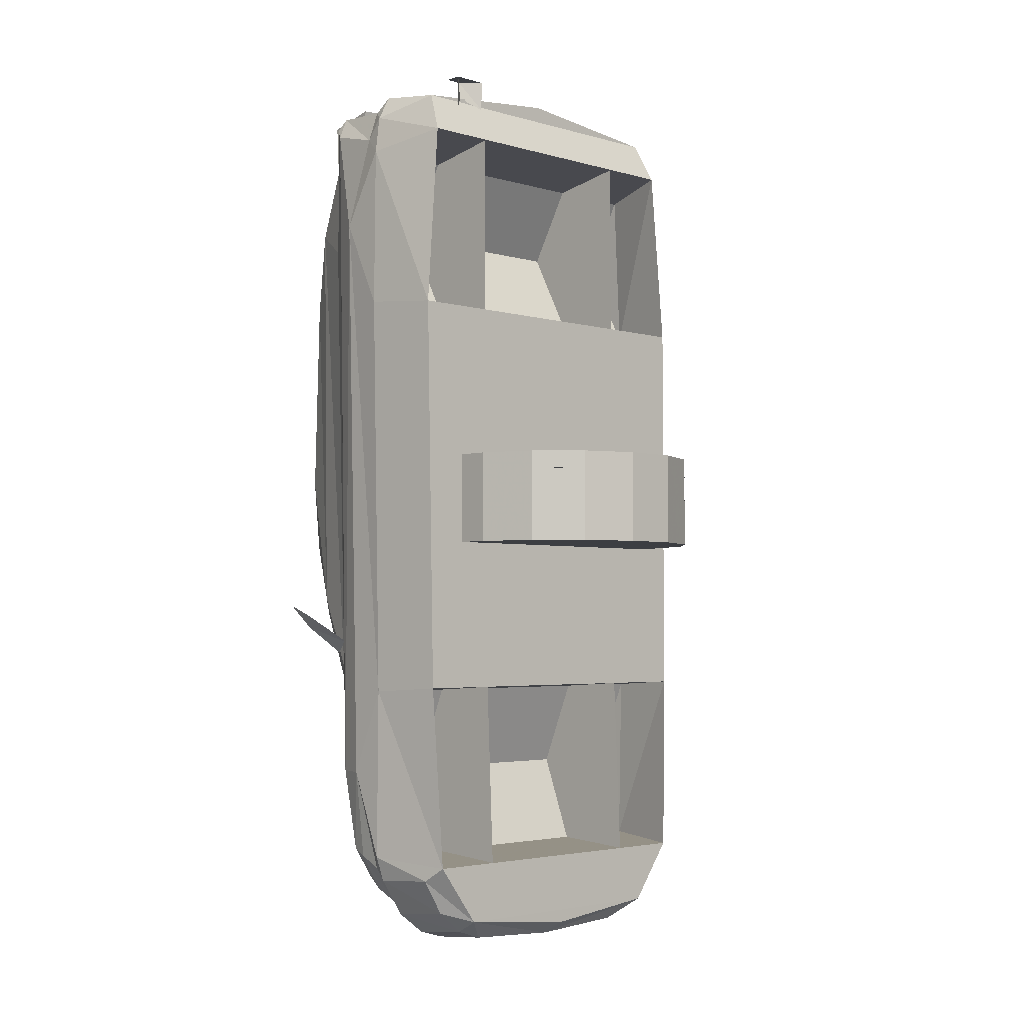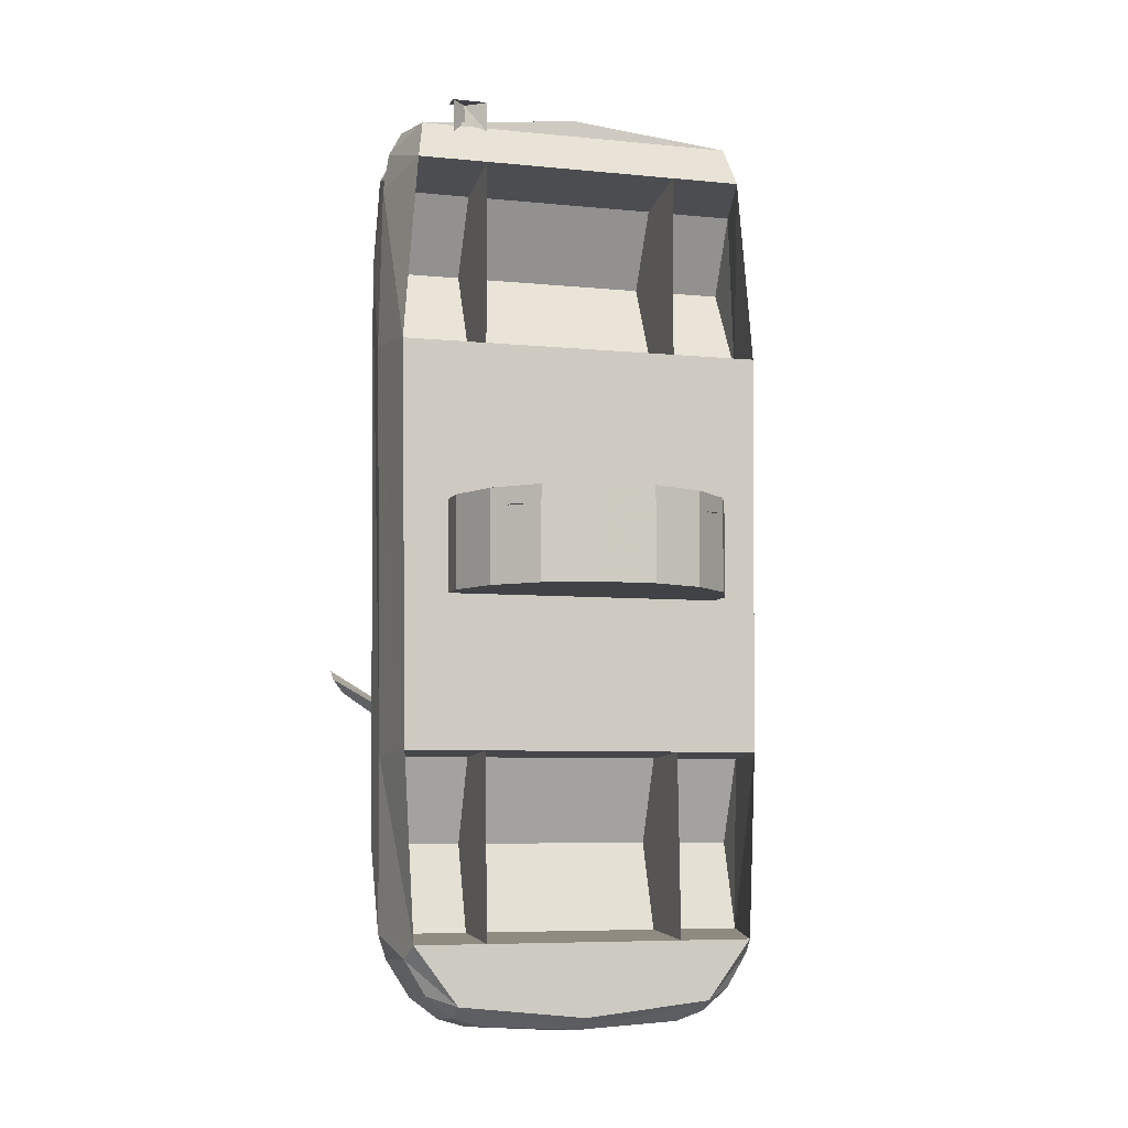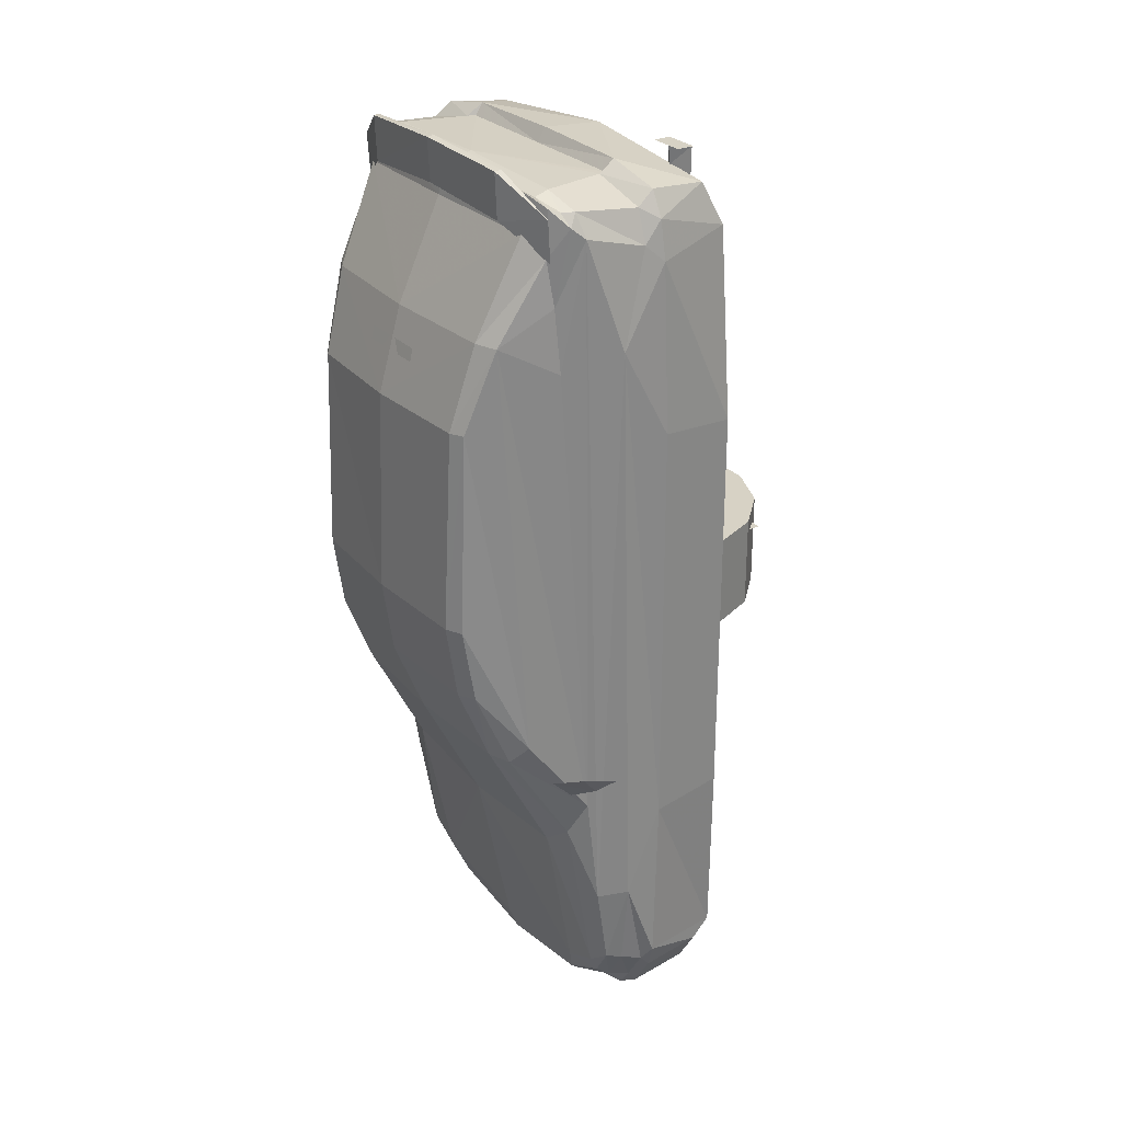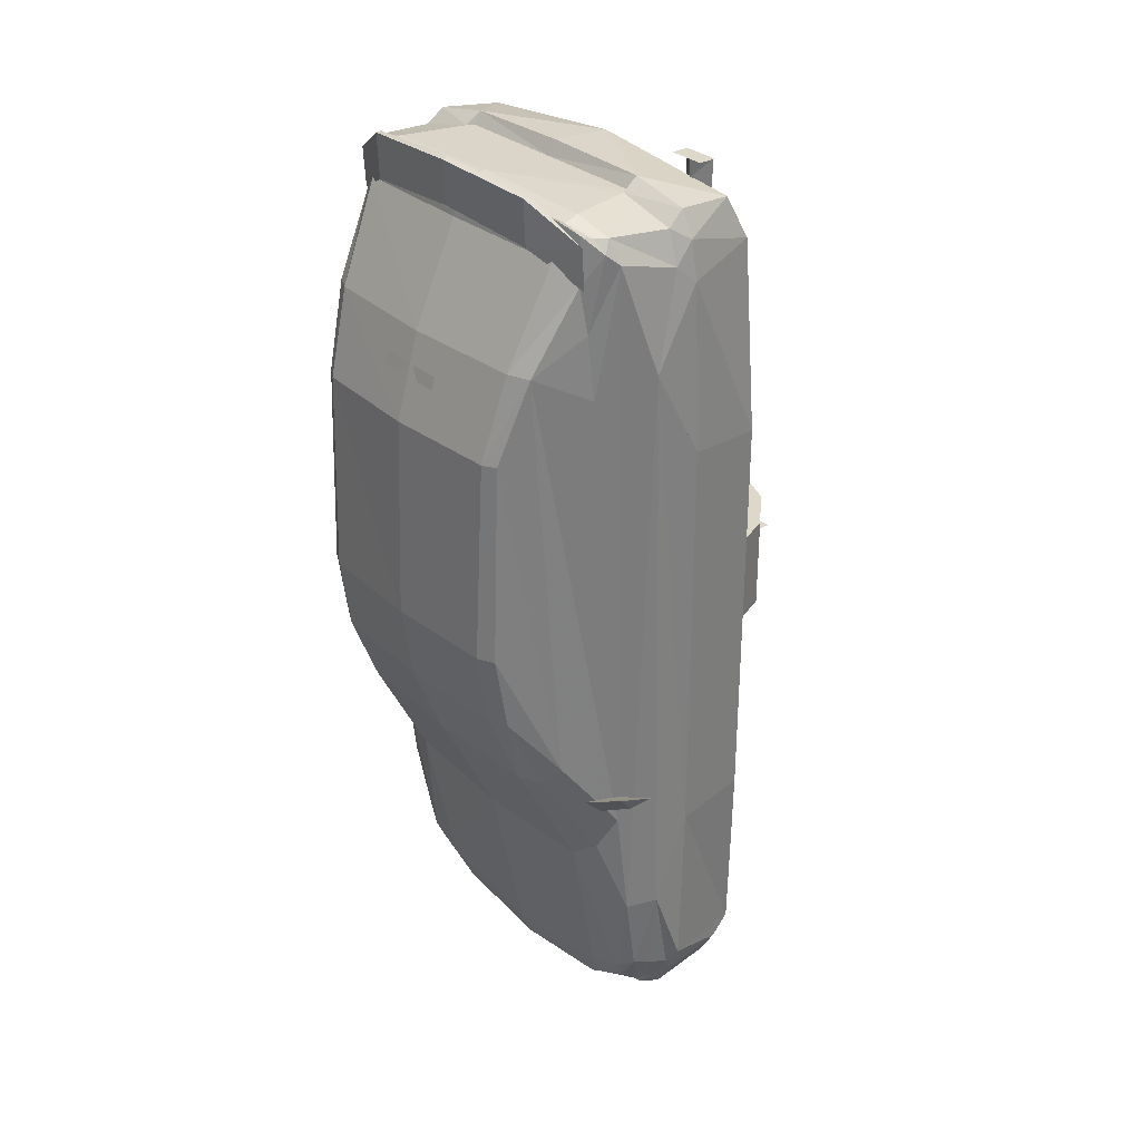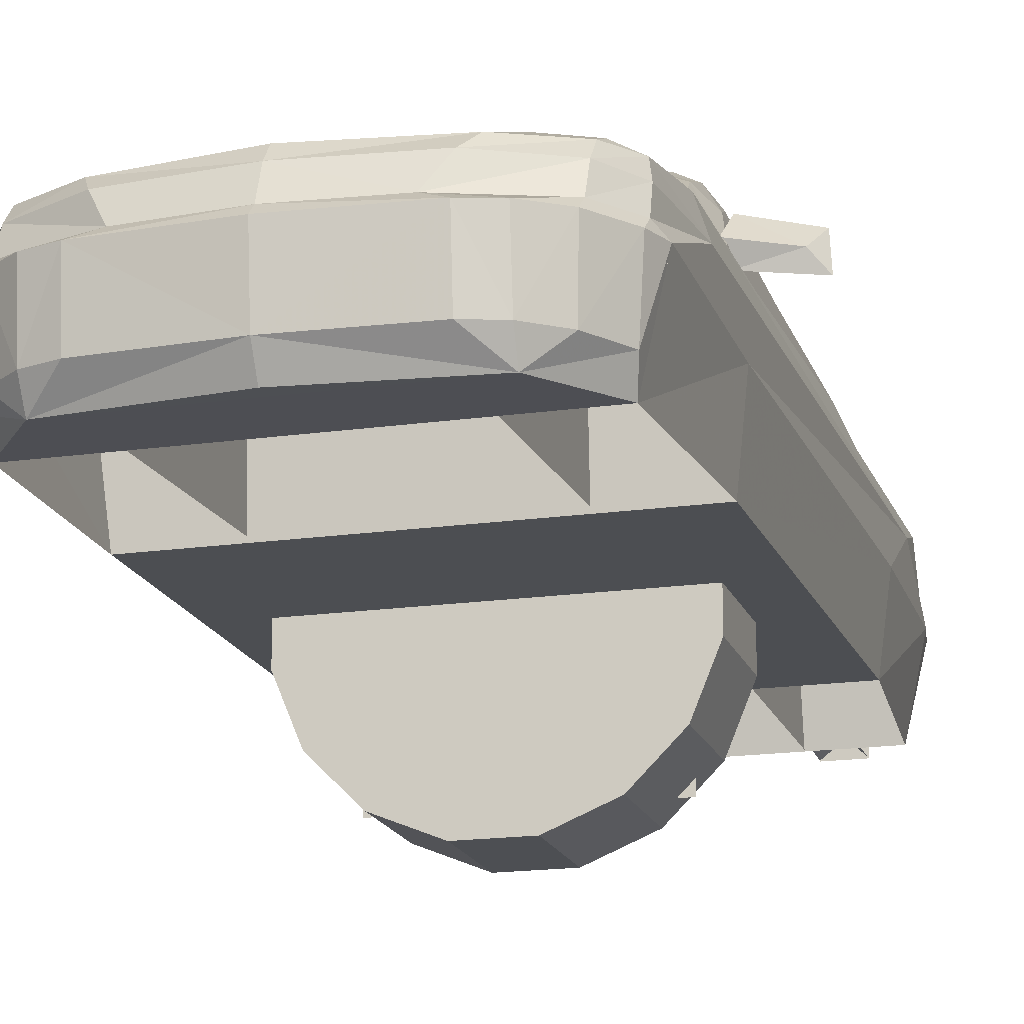
<metadata>
{"format":"obj","ext":"obj","renderer":"f3d","projection":"perspective","resolution":1024,"background":"white","views":[{"elev":-3.4,"azim":-44.1,"up":"+Z"},{"elev":-6.5,"azim":-16.6,"up":"+Z"},{"elev":27.6,"azim":-123.7,"up":"+Z"},{"elev":31.0,"azim":-129.7,"up":"+Z"},{"elev":-17.6,"azim":-164.2,"up":"+Y"}]}
</metadata>
<code>
v  -11.03 78.23 85.3
v  10.53 79.17 81.53
v  -11.03 79.17 81.53
v  10.53 78.23 85.3
v  -39.87 5.867 127.5
v  -35.43 9.667 132.2
v  -29.53 5.8 128.7
v  -39.87 5.667 137.6
v  -35.43 10.3 137.6
v  -29.4 5.567 137.6
v  -40.17 5.4 137.6
v  -29.33 10.6 137.6
v  -40.17 10.6 137.6
v  -29.33 5.4 137.6
v  -48.1 57.13 116.5
v  0 64.63 127.3
v  -48.1 57.8 128.5
v  0 65.27 140.1
v  -32 63.83 138.4
v  -32.03 63.23 124.9
v  32.03 63.23 124.9
v  32 63.83 138.4
v  48.1 56.97 116.5
v  48.1 57.67 128.5
v  -32.3 61.83 138.6
v  0 63.2 140.3
v  32.53 61.83 138.3
v  0 63.77 127.8
v  0 58.5 127.4
v  -1.567 58.57 131.6
v  1.4 64.17 138.7
v  -1.567 64.17 138.7
v  1.4 58.57 131.6
v  -63.37 51.83 -41.2
v  -50.17 51.6 -50.07
v  -67.17 47.57 -37.4
v  -51.2 58.57 -42.9
v  -66.1 57.73 -34.13
v  -51.3 46.8 -46.37
v  51.2 58.57 -42.9
v  66.1 57.73 -34.13
v  63.37 51.83 -41.2
v  50.17 51.6 -50.07
v  67.17 47.57 -37.4
v  51.3 46.8 -46.37
v  -53.57 49.5 123.3
v  -51.47 52.9 126.3
v  -48.4 56.03 104
v  -49.77 54.97 85.37
v  -52.53 47.17 -54.27
v  -54.13 44.27 -87.83
v  -54.43 27.67 -118.3
v  -56.83 24.97 -114.4
v  -57.17 34.97 -87.93
v  -54.1 34.97 -114.9
v  -51.7 -0.7 -116.2
v  -53.07 5.967 -120.6
v  -54.43 24.7 -121.9
v  -55.43 31.97 118.8
v  -57.53 39.53 90.87
v  -57.17 26.57 113.8
v  -55.4 26.93 125.2
v  -51.23 3 118.2
v  -48.83 8.767 130.5
v  -32 39 -131
v  -50 50.63 130
v  -47.77 53.83 129.9
v  -52.07 31.97 128.4
v  -33.9 31.93 132.8
v  -38.27 51.27 133.1
v  -42.83 70.7 93.83
v  -46.6 57.43 117.2
v  -53.07 40.03 -112.9
v  -37.73 52.1 -72.47
v  -42.2 68.03 -36.77
v  -35.33 70.77 -36.77
v  -36.2 42.33 -122
v  -57.17 24.07 -61.67
v  -58.53 25.5 64.07
v  -54.43 1 -60.2
v  -55.8 2.233 61.97
v  -47.2 50.87 -65.3
v  -38.6 78.87 69.17
v  -38.6 80.93 8.733
v  -39.3 77.43 -13.77
v  -47.27 27.33 -129.5
v  -47.27 34.97 -126.2
v  -47.27 39.7 -122.1
v  -47.43 41.97 -117.1
v  -46.13 56.63 130.8
v  -39.5 58.9 133.5
v  -38.93 55.97 132
v  -51.4 26.93 132.5
v  -33.4 26.93 136.1
v  -38.4 -0.767 -134
v  -46.6 5.967 -131.2
v  -38.6 5.967 -137.7
v  -47.27 24.33 -133.2
v  -38.6 24.17 -139.7
v  -24.4 26.83 -139.2
v  -29.2 34.97 -135.4
v  -33.97 80.17 -13.77
v  -33.63 83.47 8.733
v  -34.63 81.07 69.17
v  -36.8 73.77 94.27
v  -39.53 60.5 122.8
v  -32.93 29.57 132.8
v  -30.37 5.967 -140.4
v  -30.37 24.17 -142.1
v  0 26.8 -141.5
v  0 34.97 -138.5
v  0 39.2 -135.1
v  0 42.33 -127.4
v  0 53.47 -74.07
v  0 72.47 -36.77
v  0 81.87 -13.77
v  0 85.17 8.733
v  0 82.97 69.17
v  0 75.7 94.27
v  0 62.1 123.5
v  0 60.27 134.5
v  0 57 133
v  0 51.47 134.1
v  0 29.57 132.8
v  0 26.93 136.8
v  0 8.833 135.5
v  0 -0.767 -138.1
v  0 5.967 -142.1
v  0 24.2 -144.1
v  32.93 29.57 132.8
v  48.83 8.767 130.5
v  51.4 26.93 132.5
v  33.4 26.93 136.1
v  53.57 49.5 123.3
v  54.13 44.27 -87.83
v  52.53 47.17 -54.27
v  49.77 54.97 85.37
v  54.43 27.67 -118.3
v  54.43 24.7 -121.9
v  47.27 24.33 -133.2
v  47.27 27.33 -129.5
v  56.83 24.97 -114.4
v  51.7 -0.7 -116.2
v  53.07 5.967 -120.6
v  47.2 50.87 -65.3
v  57.17 34.97 -87.93
v  54.1 34.97 -114.9
v  53.07 40.03 -112.9
v  38.6 78.87 69.17
v  42.83 70.7 93.83
v  30.37 5.967 -140.4
v  38.6 5.967 -137.7
v  38.4 -0.767 -134
v  46.6 5.967 -131.2
v  36.2 42.33 -122
v  31.67 39 -131
v  47.27 39.7 -122.1
v  47.43 41.97 -117.1
v  24.4 26.83 -139.2
v  38.6 24.17 -139.7
v  30.37 24.17 -142.1
v  47.27 34.97 -126.2
v  42.2 68.03 -36.77
v  39.3 77.43 -13.77
v  37.73 52.1 -72.47
v  35.33 70.77 -36.77
v  29.2 34.97 -135.4
v  55.43 31.97 118.8
v  55.4 26.93 125.2
v  57.17 26.57 113.8
v  51.23 3 118.2
v  57.53 39.53 90.87
v  38.6 80.93 8.733
v  39.5 58.9 133.5
v  46.13 56.63 130.8
v  46.6 57.43 117.2
v  39.53 60.5 122.8
v  48.4 56.03 104
v  51.47 52.9 126.3
v  50 50.63 130
v  47.77 53.83 129.9
v  38.27 51.27 133.1
v  33.9 31.93 132.8
v  52.07 31.97 128.4
v  58.53 25.5 64.07
v  57.17 24.07 -61.67
v  55.8 2.233 61.97
v  54.43 1 -60.2
v  38.93 55.97 132
v  33.97 80.17 -13.77
v  33.63 83.47 8.733
v  34.63 81.07 69.17
v  36.8 73.77 94.27
v  46.67 63.93 -31.2
v  -46.67 63.93 -31.2
v  -29.9 2.233 -58.4
v  -29.9 36.93 -115.5
v  -29.9 39.6 -61.87
v  -29.9 -0.4 -118.2
v  29.9 2.233 -58.4
v  29.9 -0.4 -118.2
v  29.9 36.93 -115.5
v  29.9 39.6 -61.87
v  -29.9 3.367 119.1
v  -29.9 41.3 63.5
v  -29.9 41.3 115.1
v  -29.9 3.333 60.5
v  29.9 3.367 119.1
v  29.9 3.333 60.5
v  29.9 41.3 63.5
v  29.9 41.3 115.1
g CAR_00
f 95 127 153
f 131 126 64
f 208 209 210 211
f 204 206 205 207
f 200 201 202 203
f 196 198 197 199
f 143 56 95 153
f 63 171 131 64
f 171 63 61 170
f 172 170 61 60
f 172 60 79 185
f 81 187 185 79
f 56 143 142 53
f 142 146 54 53
f 186 78 54 146
f 188 80 78 186
f 188 187 81 80
f 24 22 27
f 19 17 25
f 179 175 181
f 67 90 47
f 61 60 79
f 78 54 53
f 142 146 186
f 185 172 170
f 42 41 44
f 38 34 36
f 141 140 160
f 99 98 86
f 124 130 123
f 132 133 131
f 136 135 145
f 157 158 148
f 142 139 138
f 169 170 168
f 132 131 169
f 133 183 130
f 107 124 123
f 94 93 64
f 51 50 82
f 89 88 73
f 58 53 52
f 61 62 59
f 64 93 62
f 69 94 107
f 116 117 191 190
f 117 118 192 191
f 103 84 83 104
f 116 102 103 117
f 117 103 104 118
f 63 64 62 61
f 1 4 2 3
f 11 14 12 13
f 8 9 6 5
f 9 10 7 6
f 21 23 24 27
f 16 21 27 26
f 20 16 26 25
f 17 15 20 25
f 26 27 22 18
f 25 26 18 19
f 21 16 18 22
f 24 23 21 22
f 17 19 20 15
f 18 16 20 19
f 134 179 181 180
f 66 67 47 46
f 32 28 29 30
f 31 33 29 28
f 30 33 31 32
f 95 56 57 96
f 81 63 61 79
f 56 80 78 53
f 188 143 142 186
f 171 187 185 170
f 150 194 173 149
f 195 71 83 84
f 194 163 164 173
f 195 84 85 75
f 40 41 42 43
f 45 43 42 44
f 44 41 40 45
f 37 35 34 38
f 39 36 34 35
f 36 39 37 38
f 136 194 150 137
f 184 132 169 168
f 68 59 62 93
f 189 181 175 174
f 92 91 90 67
f 70 92 67 66
f 182 180 181 189
f 183 184 180 182
f 69 70 66 68
f 126 125 94 64
f 171 170 169 131
f 174 175 176 177
f 91 106 72 90
f 134 135 136 137
f 138 139 140 141
f 142 143 144 139
f 146 147 148 135
f 153 151 152 154
f 146 142 138 147
f 152 160 140 154
f 136 145 163 194
f 145 165 166 163
f 147 138 141 162
f 148 147 162 157
f 155 158 157 156
f 158 145 135 148
f 158 155 165 145
f 153 154 144 143
f 139 144 154 140
f 159 141 160 161
f 159 167 162 141
f 162 167 156 157
f 152 151 161 160
f 111 167 159 110
f 156 167 111 112
f 113 155 156 112
f 114 165 155 113
f 114 115 166 165
f 128 151 153 127
f 128 129 161 151
f 161 129 110 159
f 172 146 135 134
f 134 137 178 179
f 172 134 168 170
f 150 176 178 137
f 172 185 186 146
f 185 187 188 186
f 179 178 176 175
f 168 134 180 184
f 132 184 183 133
f 166 190 164 163
f 190 191 173 164
f 191 192 149 173
f 192 193 150 149
f 176 150 193 177
f 123 130 183 182
f 126 131 133 125
f 115 116 190 166
f 118 119 193 192
f 119 120 177 193
f 120 121 174 177
f 121 122 189 174
f 122 123 182 189
f 124 125 133 130
f 46 49 50 51
f 52 86 98 58
f 53 58 57 56
f 54 51 73 55
f 95 96 97 108
f 54 55 52 53
f 97 96 98 99
f 50 195 75 82
f 82 75 76 74
f 55 87 86 52
f 73 88 87 55
f 77 65 88 89
f 89 73 51 82
f 89 82 74 77
f 58 98 96 57
f 100 109 99 86
f 100 86 87 101
f 88 65 101 87
f 97 99 109 108
f 111 110 100 101
f 65 112 111 101
f 113 112 65 77
f 114 113 77 74
f 114 74 76 115
f 128 127 95 108
f 128 108 109 129
f 109 100 110 129
f 60 46 51 54
f 50 49 71 195
f 46 47 48 49
f 60 61 59 46
f 71 49 48 72
f 60 54 78 79
f 79 78 80 81
f 47 90 72 48
f 59 68 66 46
f 93 94 69 68
f 76 75 85 102
f 102 85 84 103
f 104 83 71 105
f 72 106 105 71
f 123 70 69 107
f 115 76 102 116
f 118 104 105 119
f 119 105 106 120
f 120 106 91 121
f 121 91 92 122
f 122 92 70 123
f 124 107 94 125
f 147 138 141 162
f 148 147 162 157
f 159 167 162 141
f 162 167 156 157
f 55 87 86 52
f 73 88 87 55
f 100 86 87 101
f 88 65 101 87
f 70 92 67 66
f 69 70 66 68
f 59 68 66 46
f 66 67 47 46
f 134 179 181 180
f 182 180 181 189
f 183 184 180 182
f 168 134 180 184
v  41.73 8.267 13.97
v  31.3 6.2 13.97
v  41.7 -8.3 13.97
v  31.27 -6.233 13.97
v  35.37 -23.67 13.97
v  26.5 -17.73 13.97
v  23.63 -35.4 13.97
v  17.7 -26.53 13.97
v  8.267 -41.73 13.97
v  6.2 -31.3 13.97
v  -8.3 -41.73 13.97
v  -6.233 -31.3 13.97
v  -23.67 -35.4 13.97
v  -17.73 -26.53 13.97
v  -35.4 -23.67 13.97
v  -26.53 -17.73 13.97
v  -41.73 -8.3 13.97
v  -31.3 -6.233 13.97
v  -41.73 8.267 13.97
v  -31.3 6.2 13.97
v  -35.4 23.63 13.97
v  -26.53 17.7 13.97
v  -23.67 35.37 13.97
v  -17.73 26.5 13.97
v  -8.3 41.73 13.97
v  -6.233 31.3 13.97
v  8.267 41.73 13.97
v  6.2 31.3 13.97
v  23.63 35.37 13.97
v  17.7 26.5 13.97
v  35.37 23.63 13.97
v  26.5 17.7 13.97
v  41.73 8.267 13.97
v  31.3 6.2 13.97
v  41.73 8.267 13.97
v  41.73 8.267 -14
v  35.37 23.63 13.97
v  35.37 23.63 -14
v  23.63 35.37 13.97
v  23.63 35.37 -14
v  8.267 41.73 13.97
v  8.267 41.73 -14
v  -8.3 41.73 13.97
v  -8.3 41.73 -14
v  -23.67 35.37 13.97
v  -23.67 35.37 -14
v  -35.4 23.63 13.97
v  -35.4 23.63 -14
v  -41.73 8.267 13.97
v  -41.73 8.267 -14
v  -41.73 -8.3 13.97
v  -41.73 -8.3 -14
v  -35.4 -23.67 13.97
v  -35.4 -23.67 -14
v  -23.67 -35.4 13.97
v  -23.67 -35.4 -14
v  -8.3 -41.73 13.97
v  -8.3 -41.73 -14
v  8.267 -41.73 13.97
v  8.267 -41.73 -14
v  23.63 -35.4 13.97
v  23.63 -35.4 -14
v  35.37 -23.67 13.97
v  35.37 -23.67 -14
v  41.7 -8.3 13.97
v  41.7 -8.3 -14
v  41.73 8.267 13.97
v  41.73 8.267 -14
v  41.73 8.267 -14
v  41.7 -8.3 -14
v  35.37 23.63 -14
v  35.37 -23.67 -14
v  23.63 35.37 -14
v  23.63 -35.4 -14
v  8.267 41.73 -14
v  8.267 -41.73 -14
v  -8.3 41.73 -14
v  -8.3 -41.73 -14
v  -23.67 35.37 -14
v  -23.67 -35.4 -14
v  -35.4 23.63 -14
v  -35.4 -23.67 -14
v  -41.73 8.267 -14
v  -41.73 -8.3 -14
v  -31.3 31.3 8.533
v  31.3 31.3 8.533
v  31.3 -31.3 8.533
v  -31.3 -31.3 8.533
g WHEEL_00
f 212 213 215 214
f 214 215 217 216
f 216 217 219 218
f 218 219 221 220
f 220 221 223 222
f 222 223 225 224
f 224 225 227 226
f 226 227 229 228
f 228 229 231 230
f 230 231 233 232
f 232 233 235 234
f 234 235 237 236
f 236 237 239 238
f 238 239 241 240
f 240 241 243 242
f 242 243 245 244
f 246 247 249 248
f 248 249 251 250
f 250 251 253 252
f 252 253 255 254
f 254 255 257 256
f 256 257 259 258
f 258 259 261 260
f 260 261 263 262
f 262 263 265 264
f 264 265 267 266
f 266 267 269 268
f 268 269 271 270
f 270 271 273 272
f 272 273 275 274
f 274 275 277 276
f 276 277 279 278
f 280 281 283 282
f 282 283 285 284
f 284 285 287 286
f 286 287 289 288
f 288 289 291 290
f 290 291 293 292
f 292 293 295 294
f 297 296 299 298

</code>
